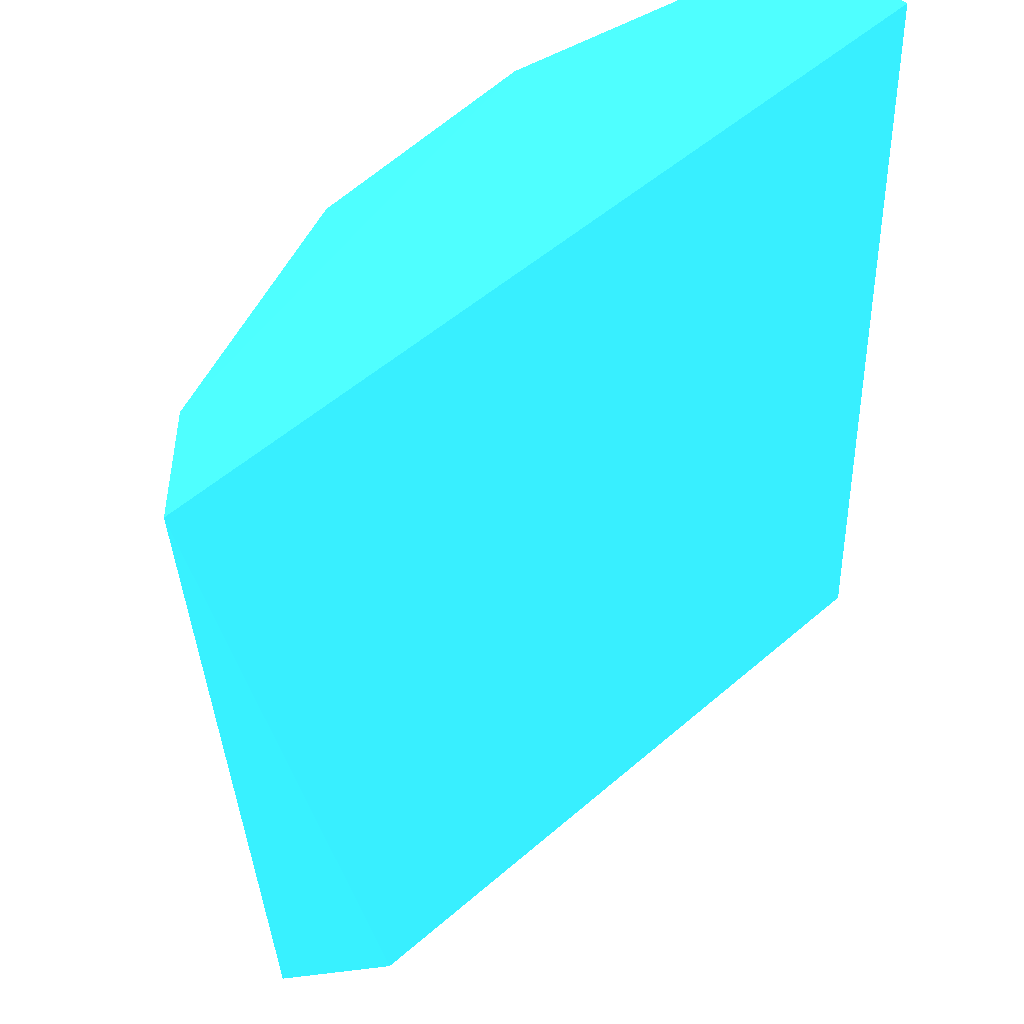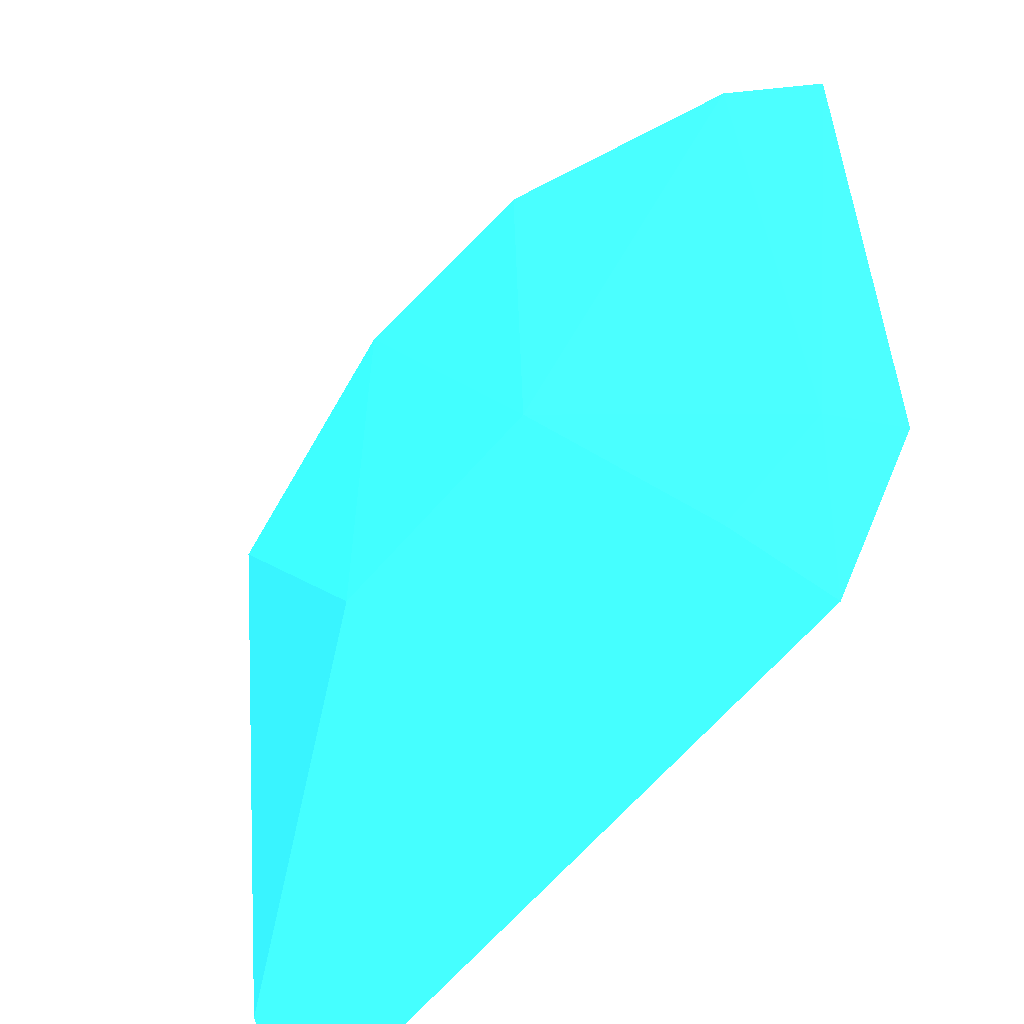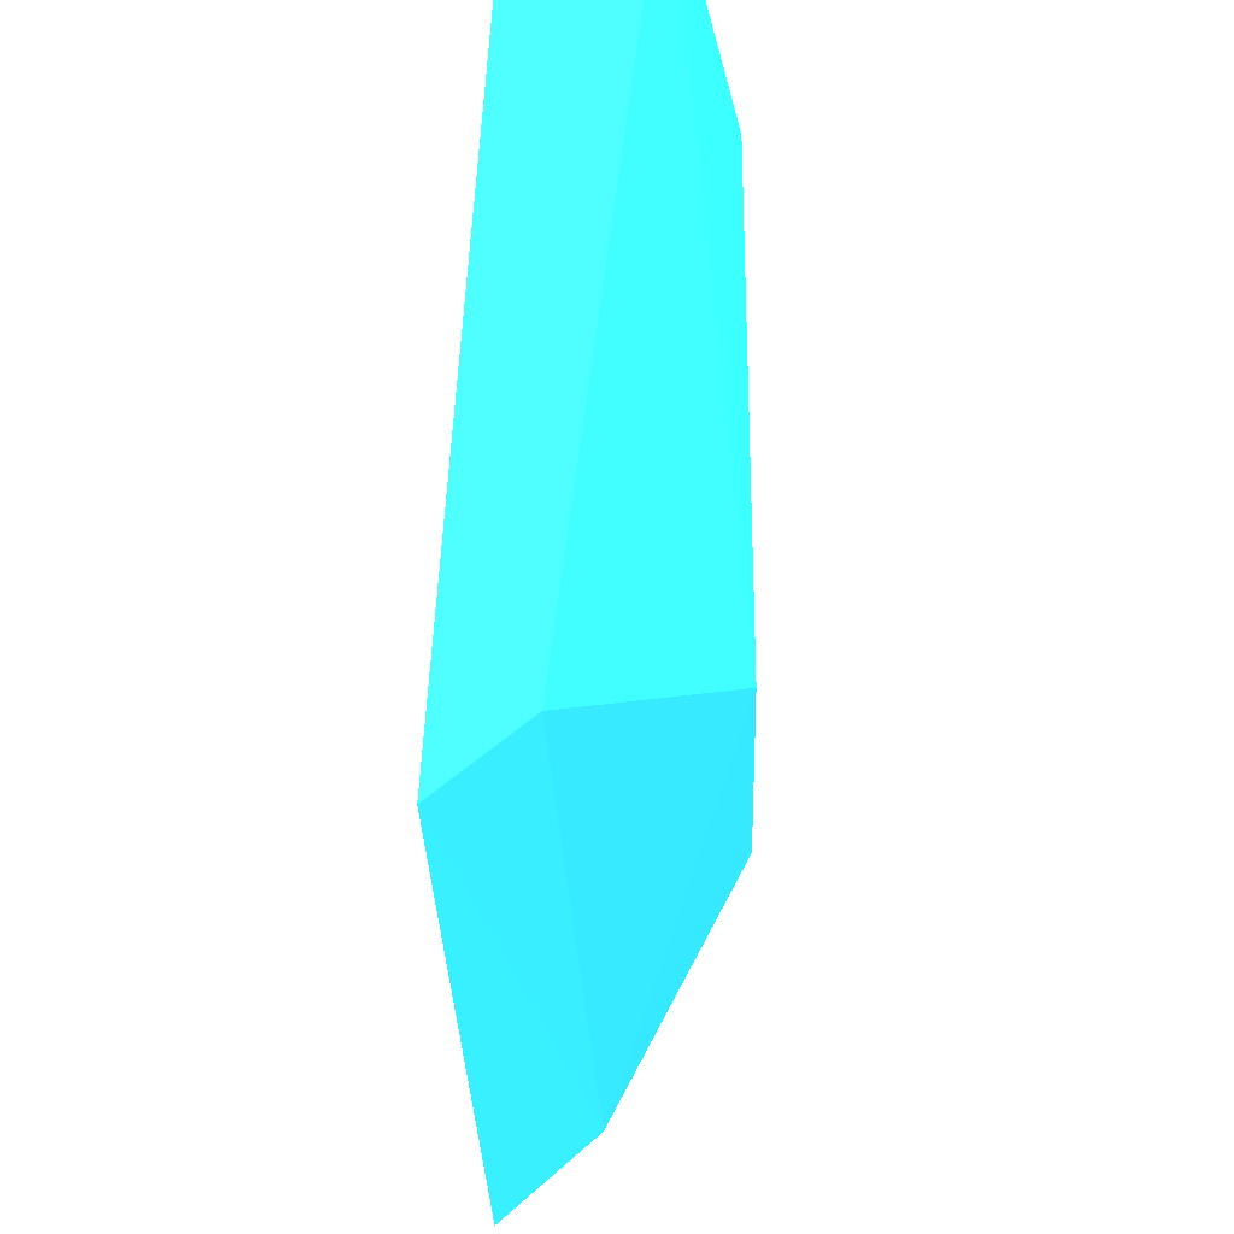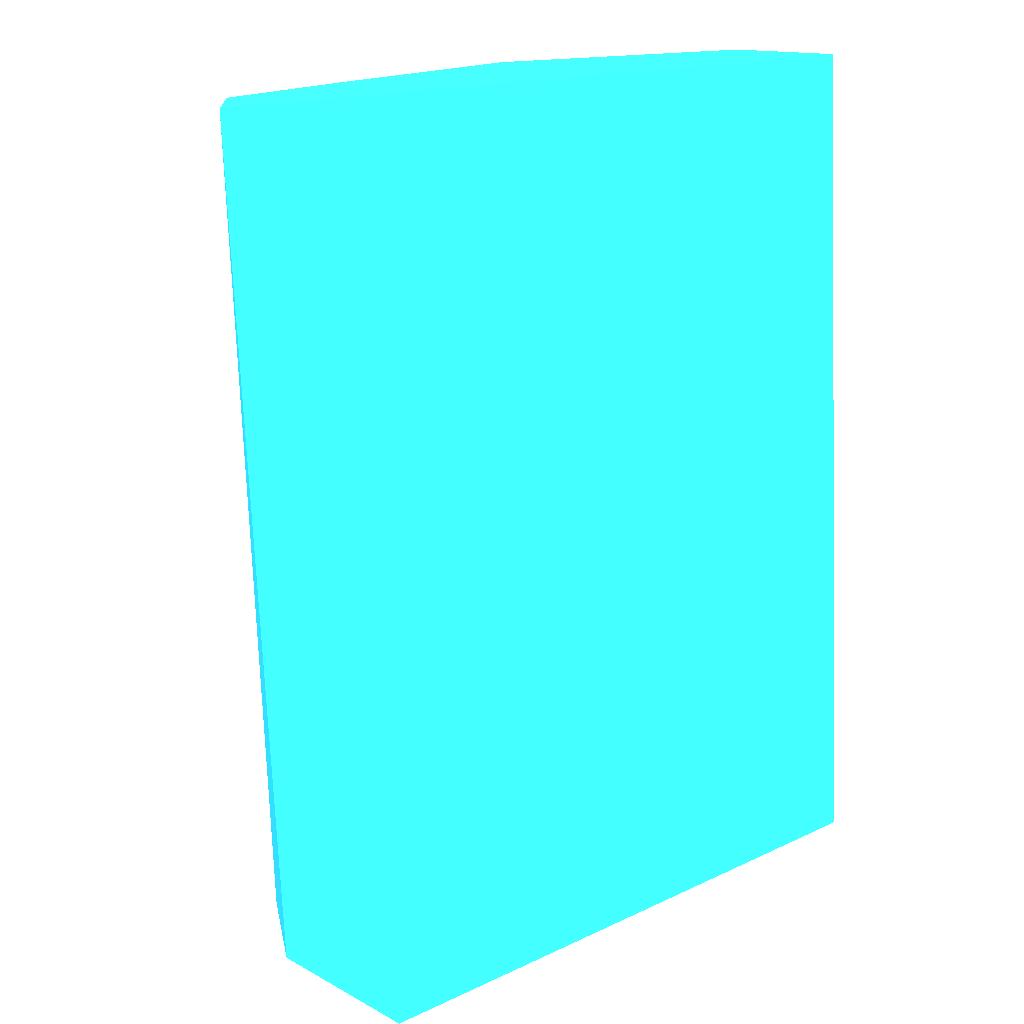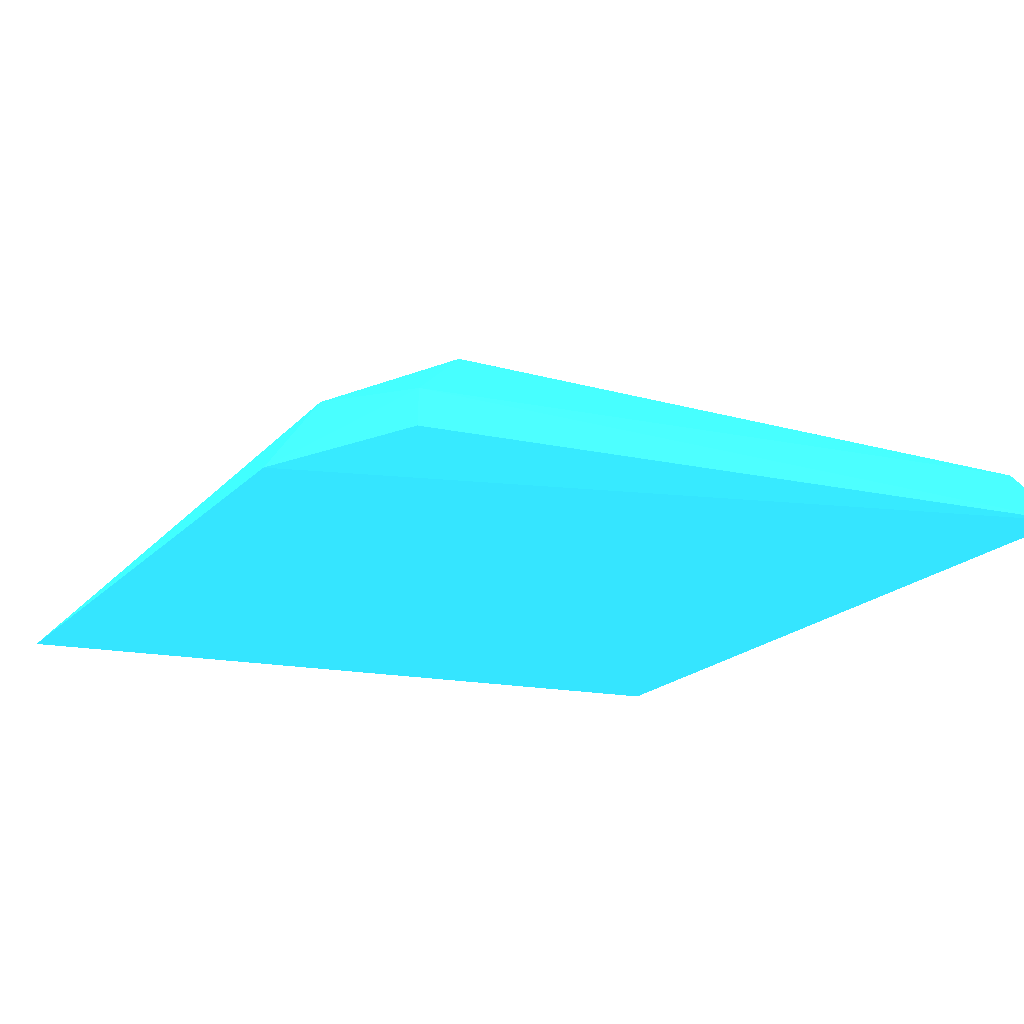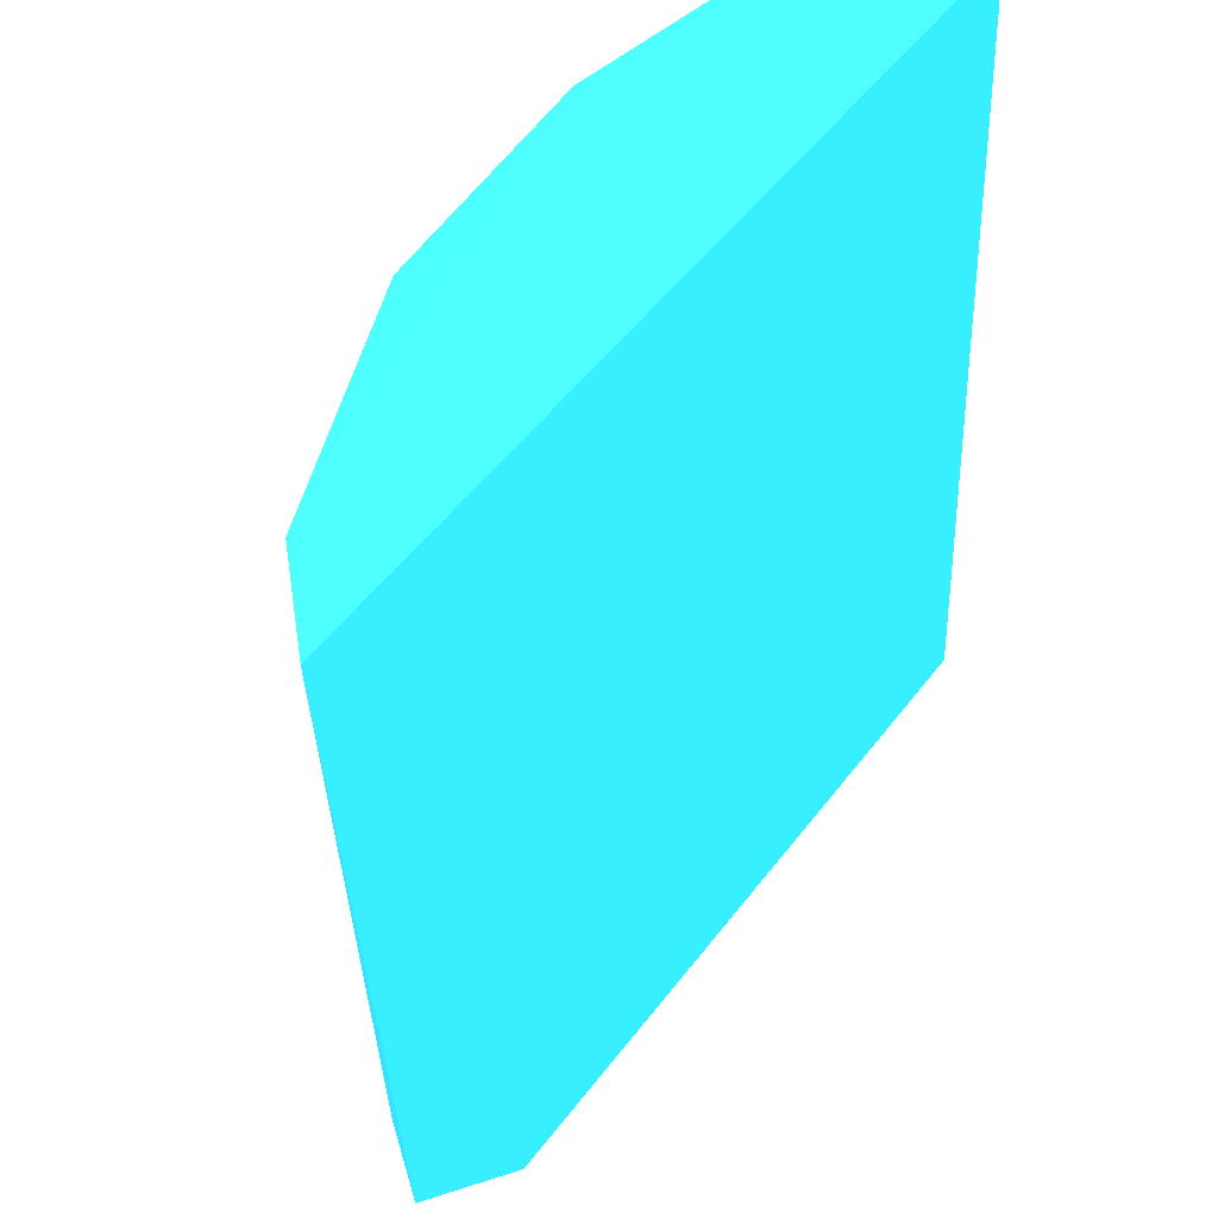
<metadata>
{"format":"obj","ext":"obj","renderer":"f3d","projection":"perspective","resolution":1024,"background":"white","views":[{"elev":50.5,"azim":-43.5,"up":"+Z"},{"elev":-60.5,"azim":-129.1,"up":"+Z"},{"elev":-34.0,"azim":92.5,"up":"+Z"},{"elev":14.3,"azim":-48.5,"up":"+Z"},{"elev":-19.6,"azim":-117.6,"up":"+Y"},{"elev":50.3,"azim":-54.1,"up":"+Z"}]}
</metadata>
<code>
v -1.918 20.42 -1.689 0.1608 0.6863 0.9333
v -1.9 20.01 -1.689 0.1608 0.6863 0.9333
v -1.921 19.89 -4.54 0.1608 0.6863 0.9333
v -4.308 19.86 -4.482 0.1608 0.6863 0.9333
v -4.822 19.98 -1.689 0.1608 0.6863 0.9333
v -2.993 20.6 -3.59 0.1608 0.6863 0.9333
v -1.969 20.14 -4.29 0.1608 0.6863 0.9333
v -3.775 20.56 -1.707 0.1608 0.6863 0.9333
v -4.201 20.16 -4.257 0.1608 0.6863 0.9333
v -2.991 20.61 -1.689 0.1608 0.6863 0.9333
v -3.85 20.59 -3.586 0.1608 0.6863 0.9333
v -4.711 19.92 -4.144 0.1608 0.6863 0.9333
v -4.568 20.23 -1.69 0.1608 0.6863 0.9333
v -4.57 20.11 -4.075 0.1608 0.6863 0.9333
f 1 2 3
f 5 3 2
f 5 4 3
f 7 6 1
f 7 1 3
f 9 7 3
f 9 3 4
f 9 6 7
f 10 1 6
f 10 5 2
f 10 2 1
f 11 6 9
f 11 10 6
f 11 8 10
f 12 4 5
f 13 10 8
f 13 5 10
f 13 8 11
f 14 9 4
f 14 4 12
f 14 11 9
f 14 13 11
f 14 12 5
f 14 5 13

</code>
